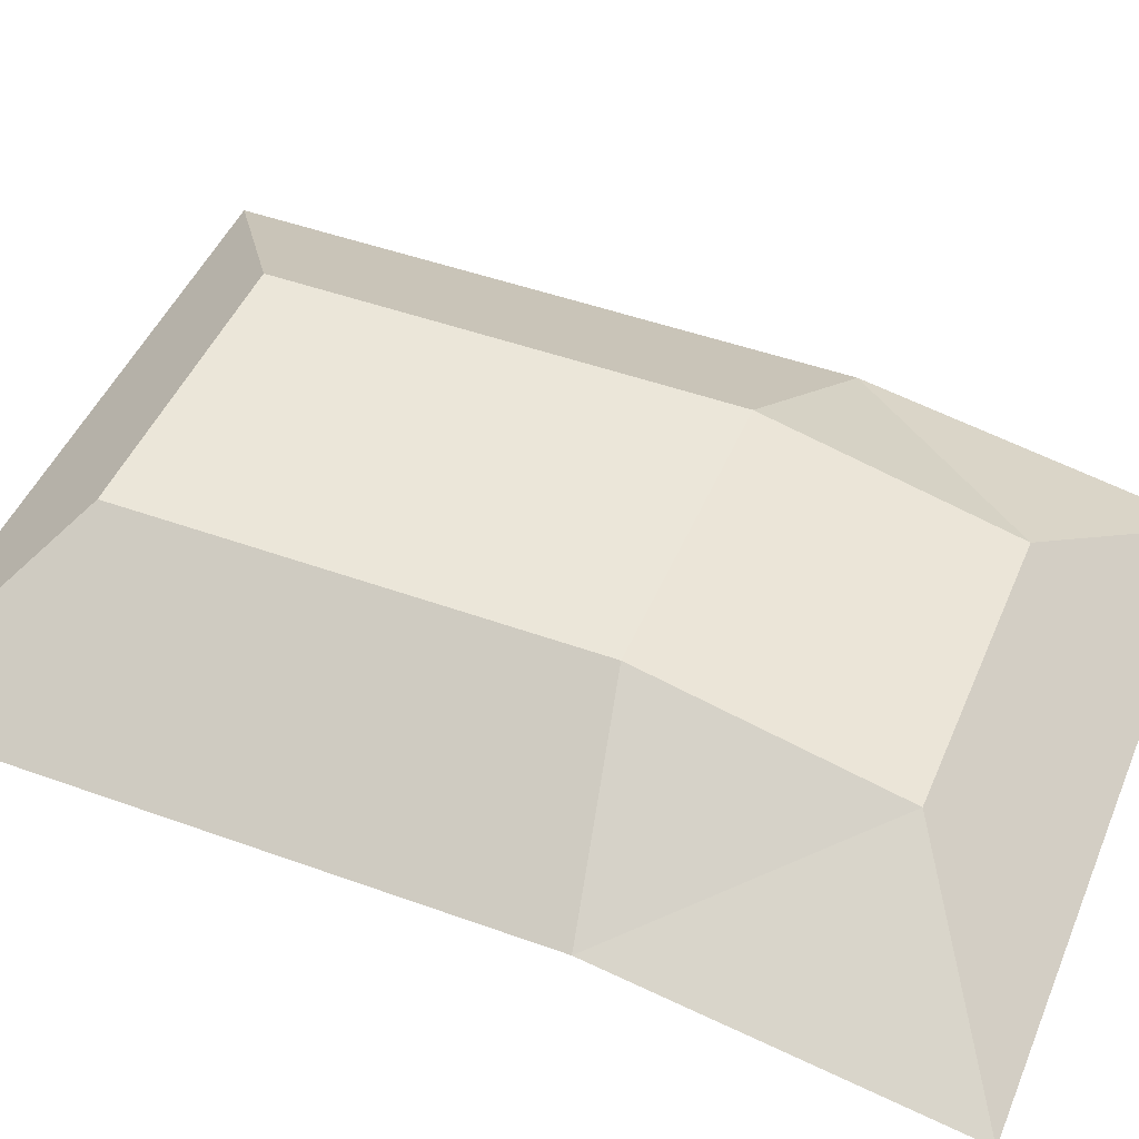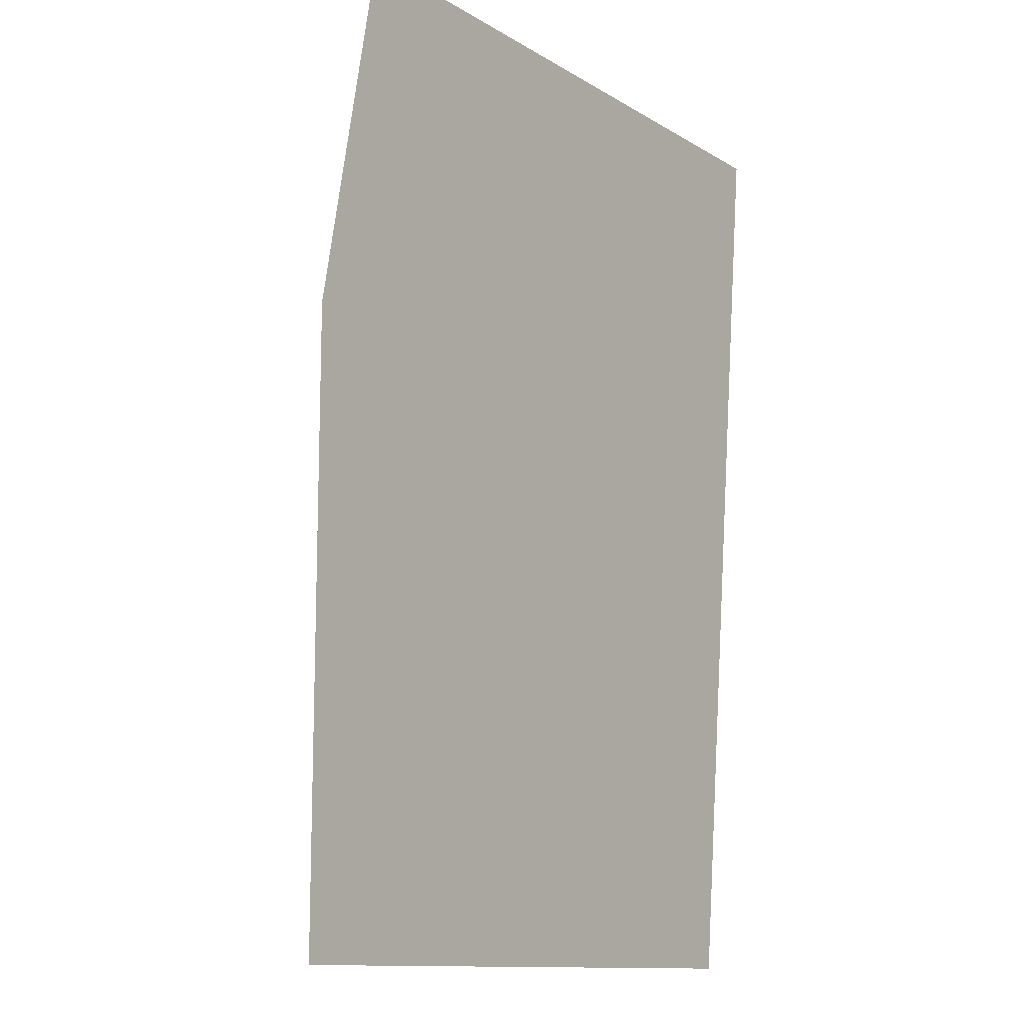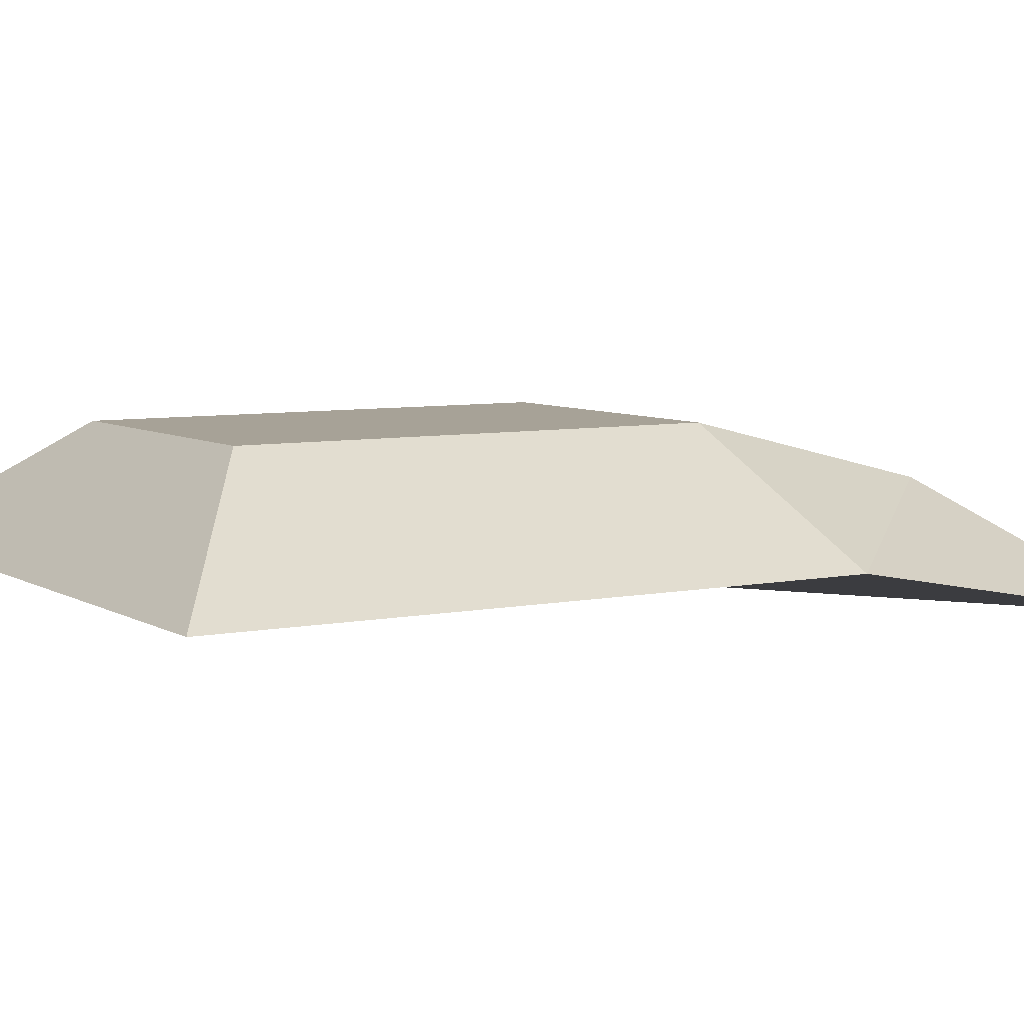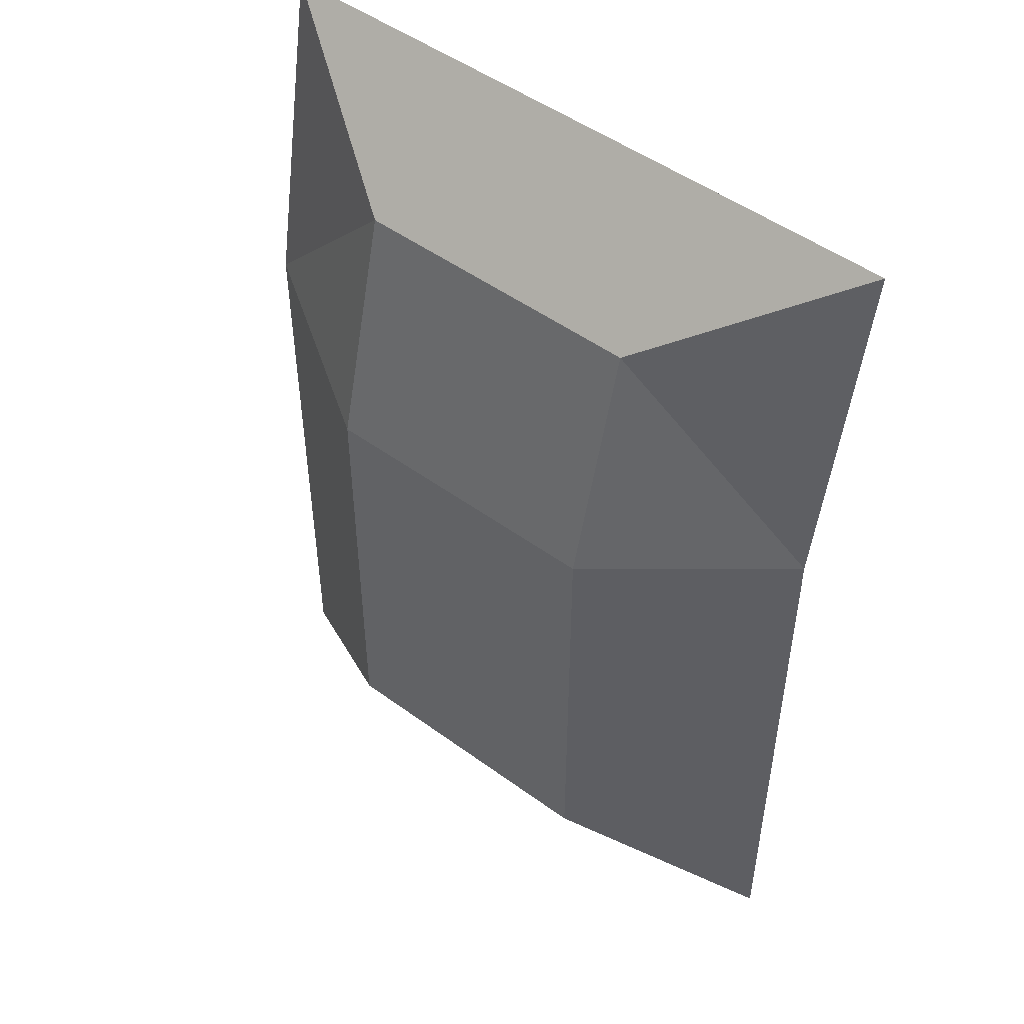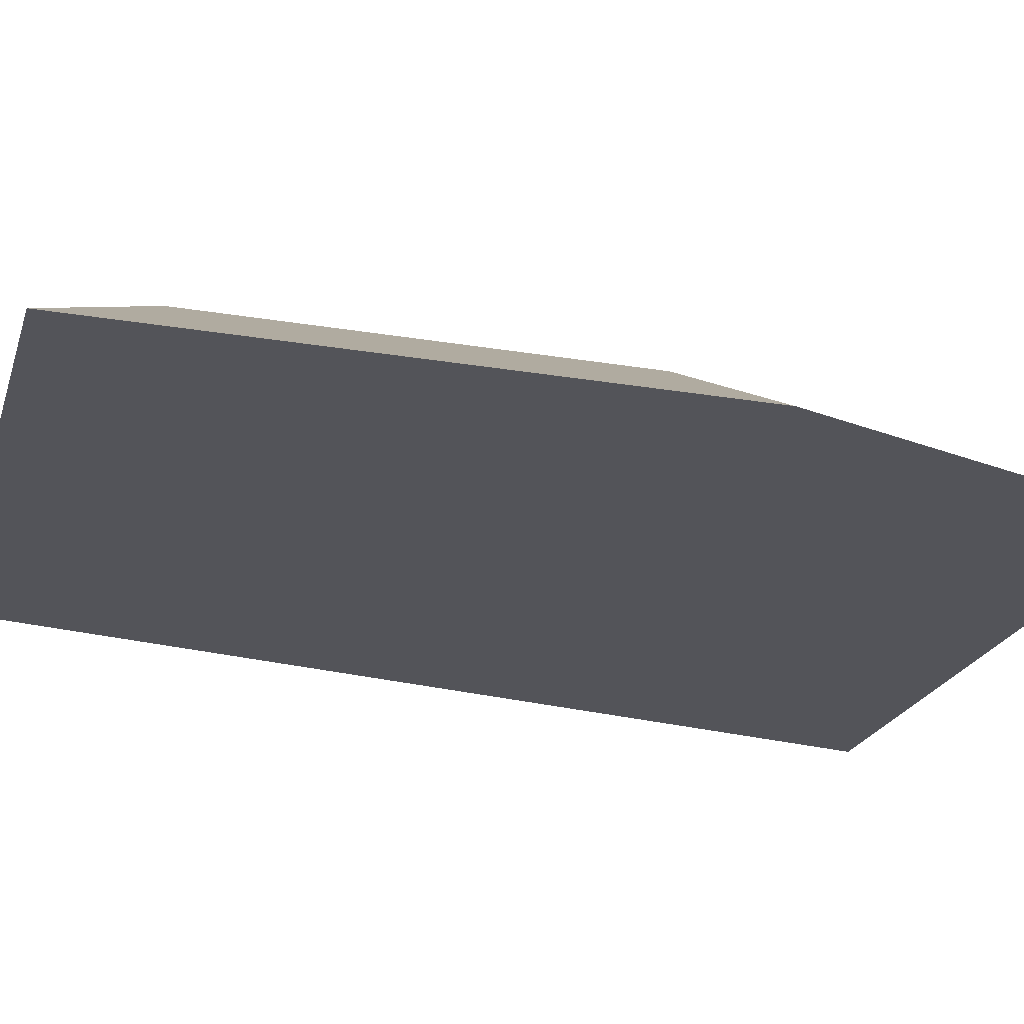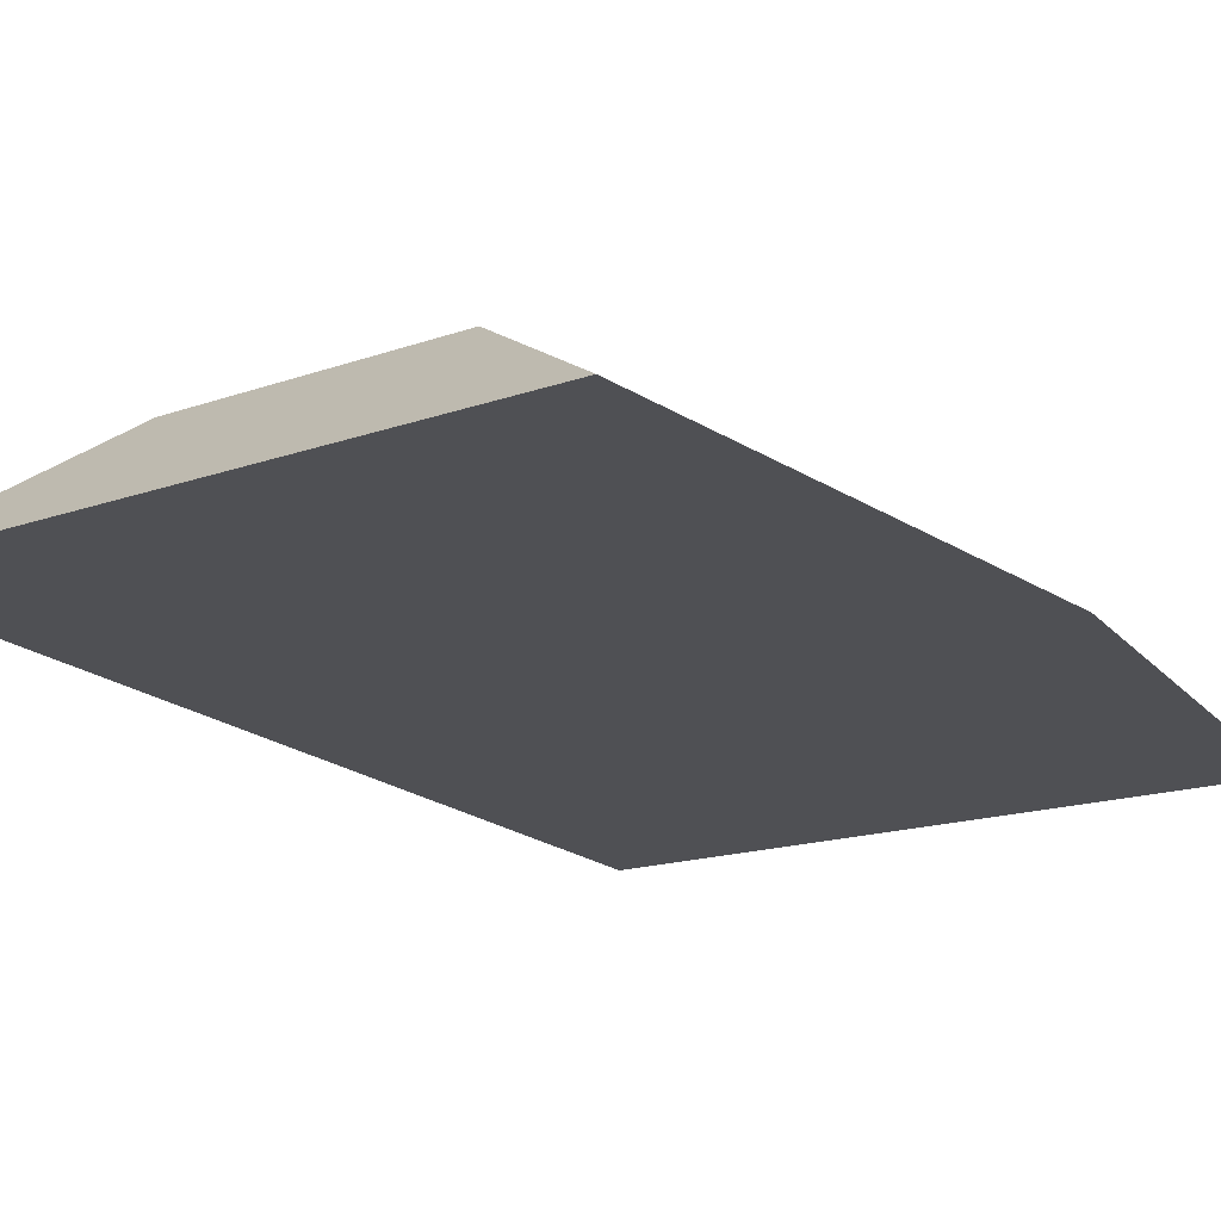
<metadata>
{"format":"obj","ext":"obj","renderer":"f3d","projection":"perspective","resolution":1024,"background":"white","views":[{"elev":47.1,"azim":-67.7,"up":"+Y"},{"elev":-12.4,"azim":-53.4,"up":"+Z"},{"elev":6.6,"azim":-121.3,"up":"+Y"},{"elev":49.4,"azim":-141.0,"up":"+Z"},{"elev":-22.7,"azim":-106.2,"up":"+Y"},{"elev":-16.2,"azim":-143.7,"up":"+Y"}]}
</metadata>
<code>
g TurretUV
v 0.5872 1.795 1.214
v 0.2572 1.995 0.9942
v -0.2572 1.995 0.9942
v -0.5872 1.795 1.214
v 0.2572 2.102 0.5692
v 0.2572 2.102 -0.2137
v -0.2572 2.102 -0.2137
v -0.2572 2.102 0.5692
v 0.2572 2.102 -0.2137
v 0.5872 1.902 -0.4333
v -0.5872 1.902 -0.4333
v -0.2572 2.102 -0.2137
v 0.5872 1.902 -0.4333
v 0.5872 1.902 0.6343
v 0.5872 1.795 1.214
v -0.5872 1.795 1.214
v -0.5872 1.902 0.6343
v -0.5872 1.902 -0.4333
v -0.5872 1.795 1.214
v -0.2572 1.995 0.9942
v -0.5872 1.902 0.6343
v 0.5872 1.902 -0.4333
v 0.2572 2.102 -0.2137
v 0.2572 2.102 0.5692
v 0.5872 1.902 0.6343
v -0.5872 1.902 0.6343
v -0.2572 2.102 0.5692
v -0.2572 2.102 -0.2137
v -0.5872 1.902 -0.4333
v 0.5872 1.902 0.6343
v 0.2572 1.995 0.9942
v 0.5872 1.795 1.214
v 0.2572 2.102 0.5692
v 0.2572 1.995 0.9942
v 0.5872 1.902 0.6343
v 0.2572 1.995 0.9942
v 0.2572 2.102 0.5692
v -0.2572 2.102 0.5692
v -0.2572 1.995 0.9942
v -0.5872 1.902 0.6343
v -0.2572 1.995 0.9942
v -0.2572 2.102 0.5692
f 1 2 3
f 1 3 4
f 5 6 7
f 5 7 8
f 9 10 11
f 9 11 12
f 13 14 15
f 13 15 16
f 13 16 17
f 13 17 18
f 19 20 21
f 22 23 24
f 22 24 25
f 26 27 28
f 26 28 29
f 30 31 32
f 33 34 35
f 36 37 38
f 36 38 39
f 40 41 42

</code>
